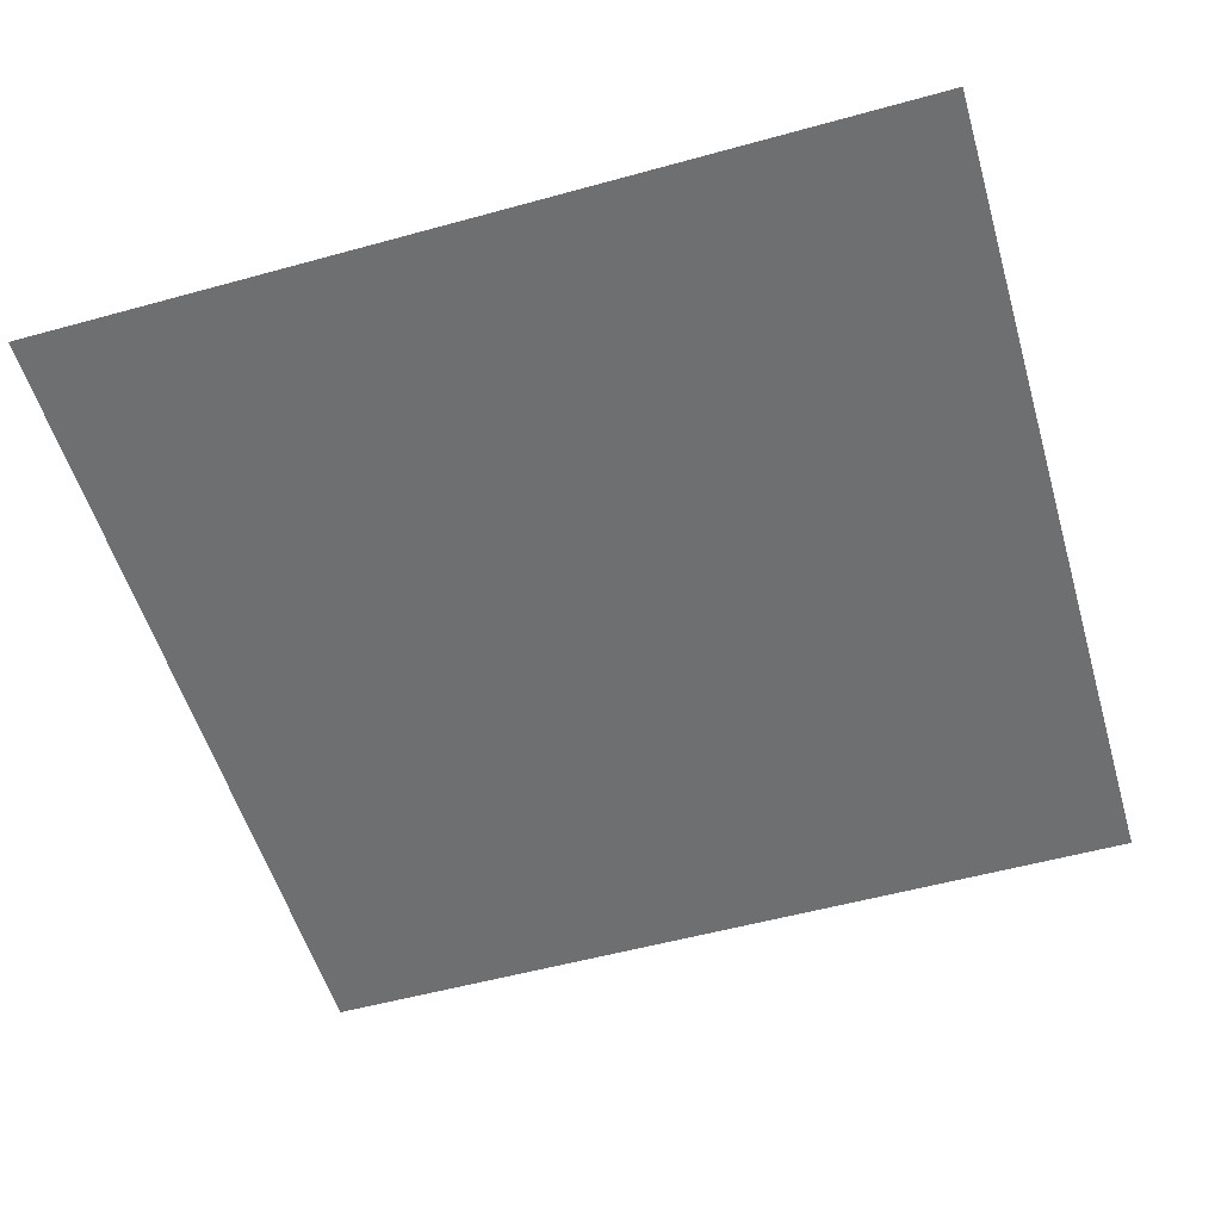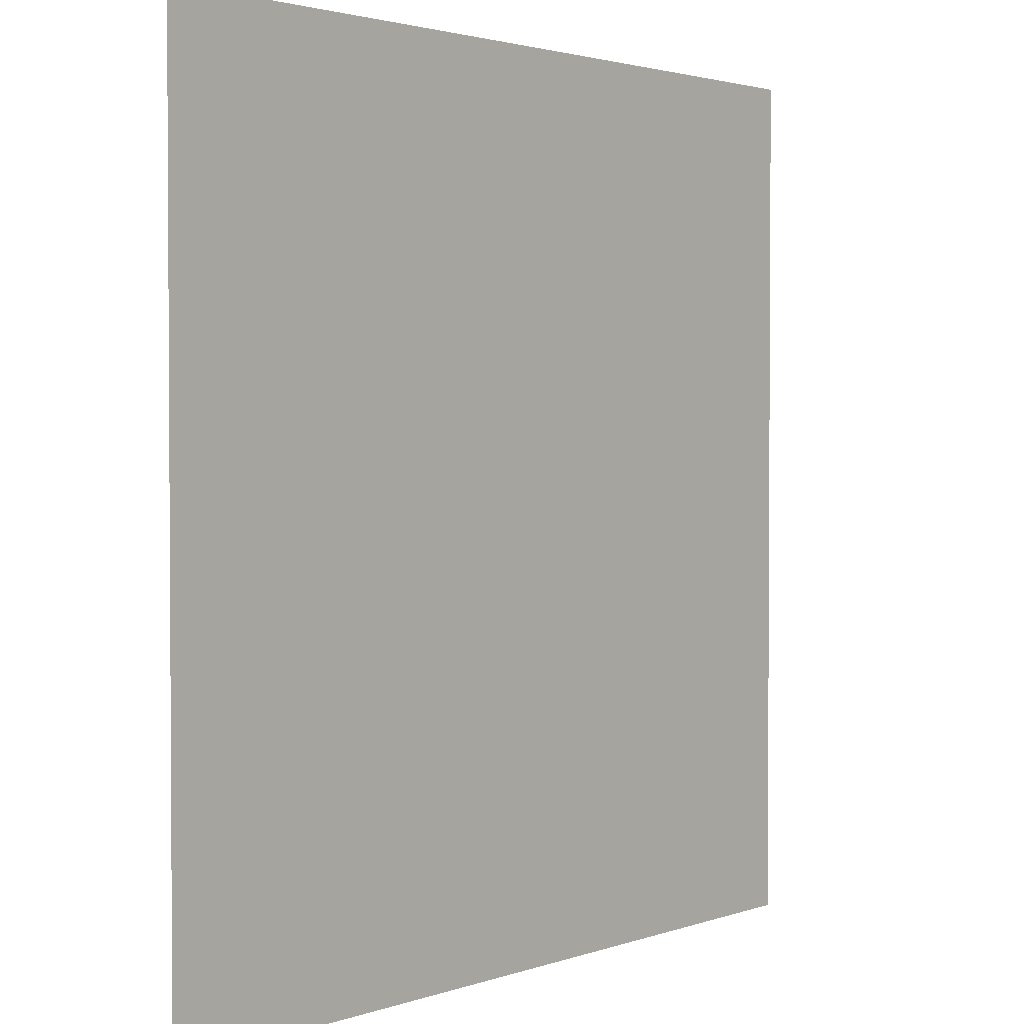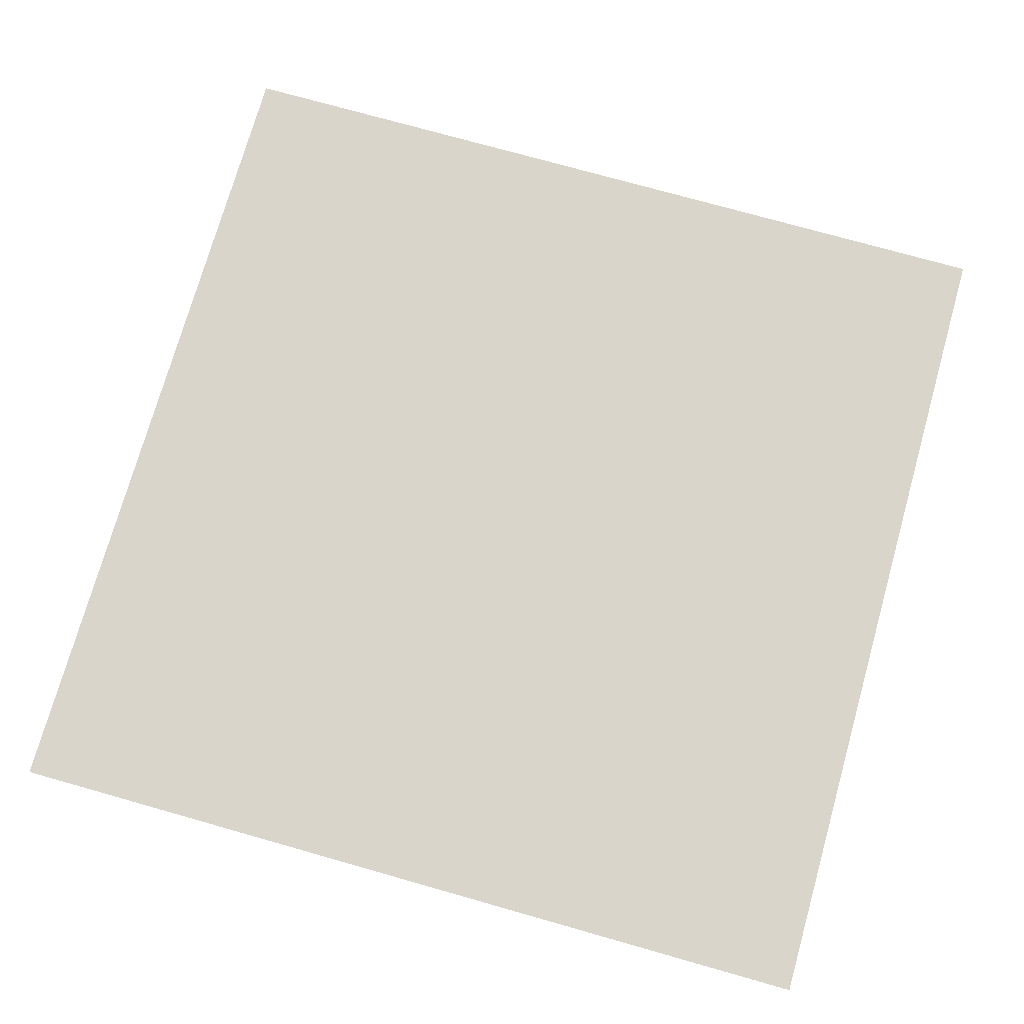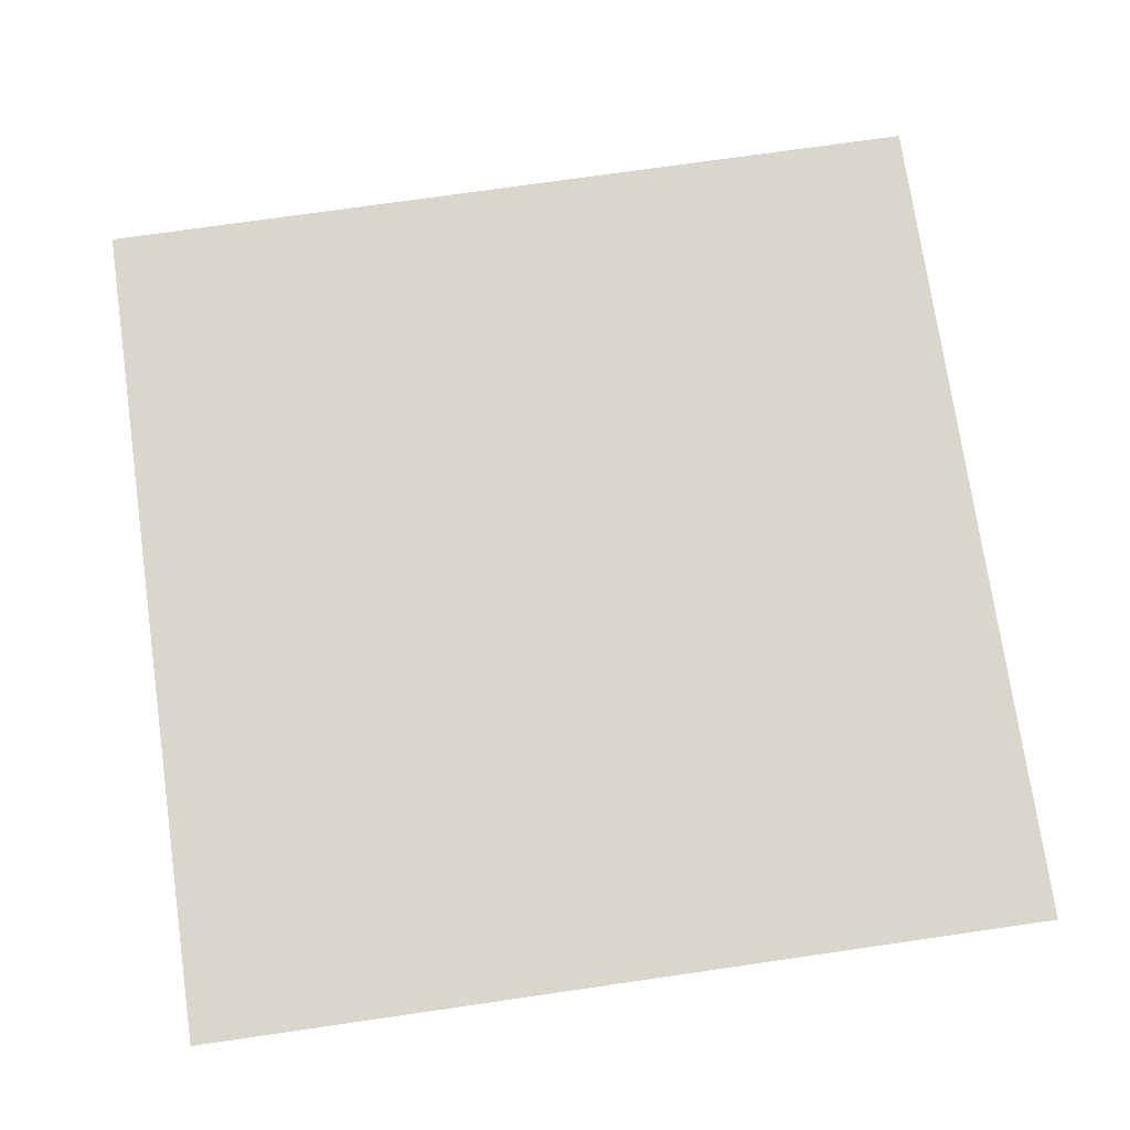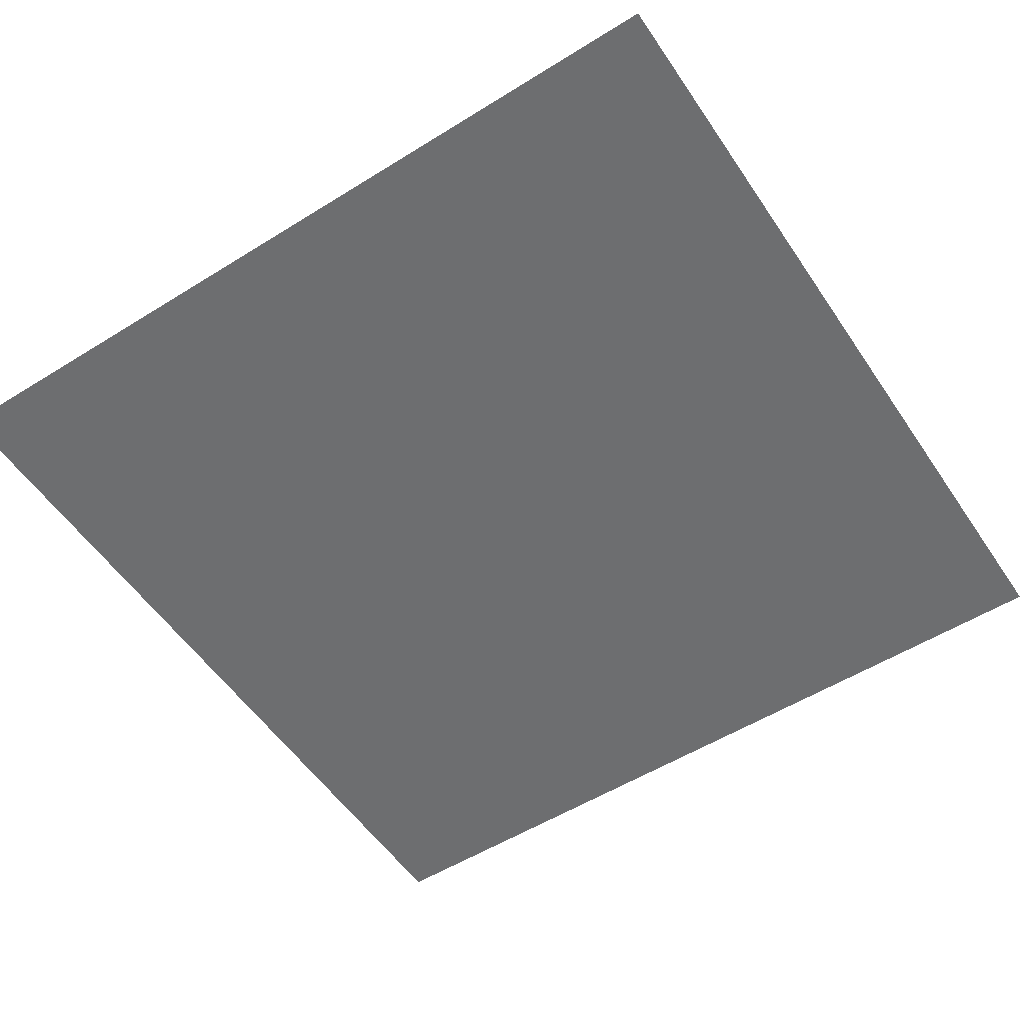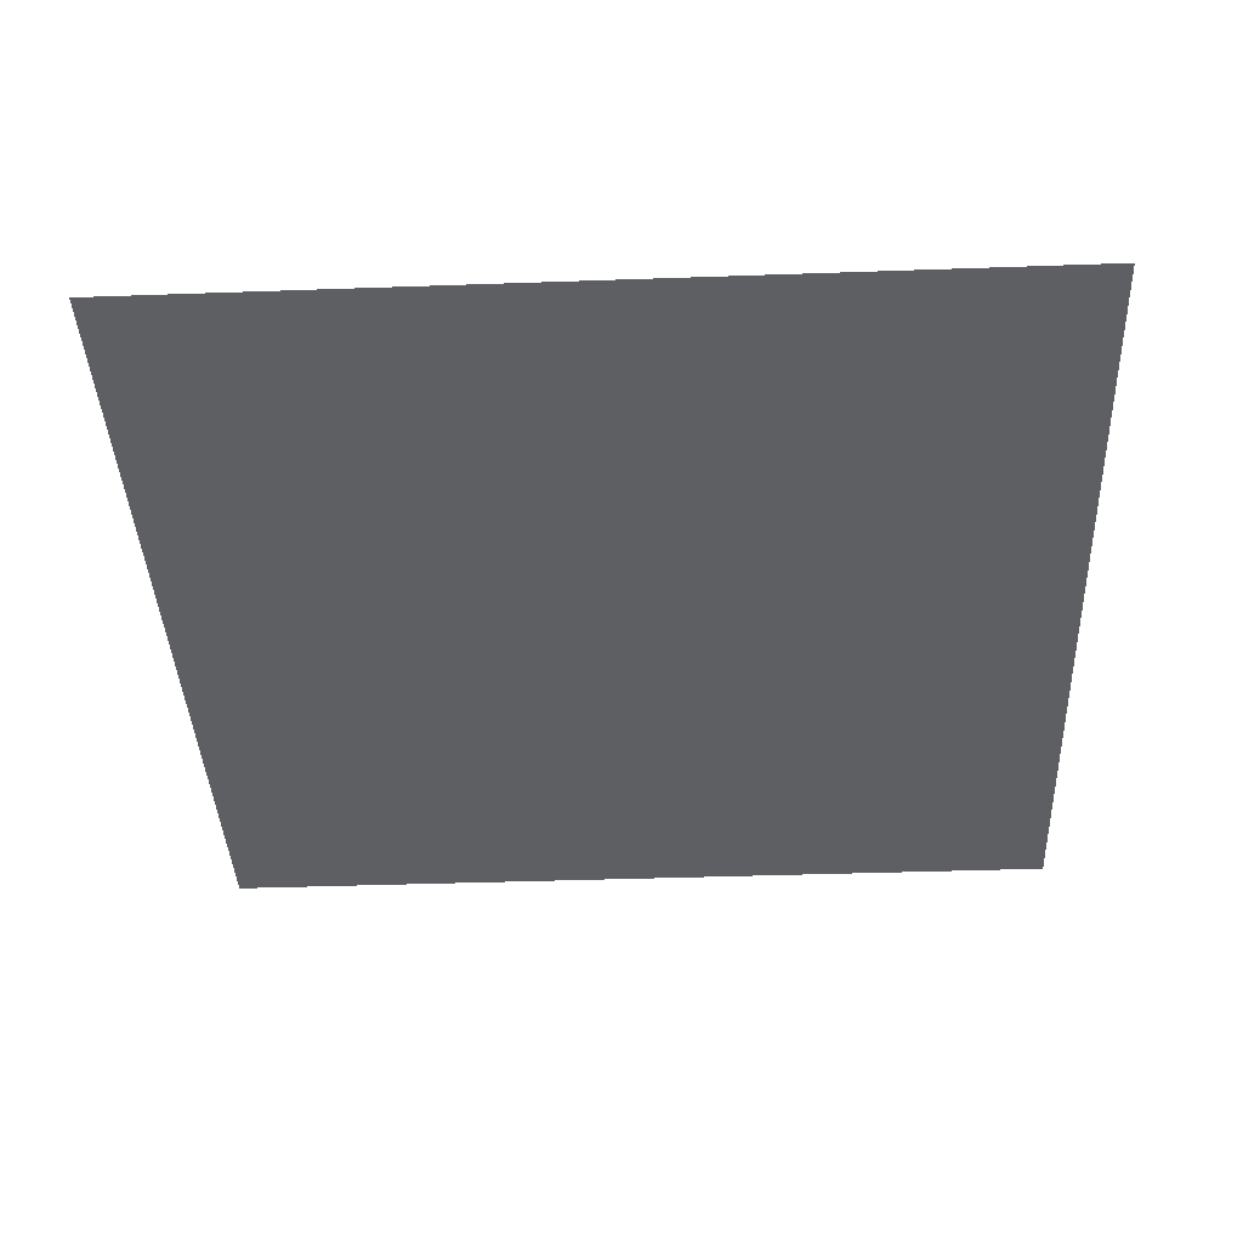
<metadata>
{"format":"obj","ext":"obj","renderer":"f3d","projection":"perspective","resolution":1024,"background":"white","views":[{"elev":-54.5,"azim":106.3,"up":"+Y"},{"elev":2.2,"azim":-50.9,"up":"+Z"},{"elev":74.5,"azim":15.8,"up":"+Y"},{"elev":74.0,"azim":-98.2,"up":"+Y"},{"elev":-54.3,"azim":123.4,"up":"+Y"},{"elev":-39.8,"azim":-177.5,"up":"+Y"}]}
</metadata>
<code>
o Plane
v 2078 -3.857 -2078
v -2078 -3.857 -2078
v 2078 -3.857 2078
v -2078 -3.857 2078
f 1 3 4 2

</code>
